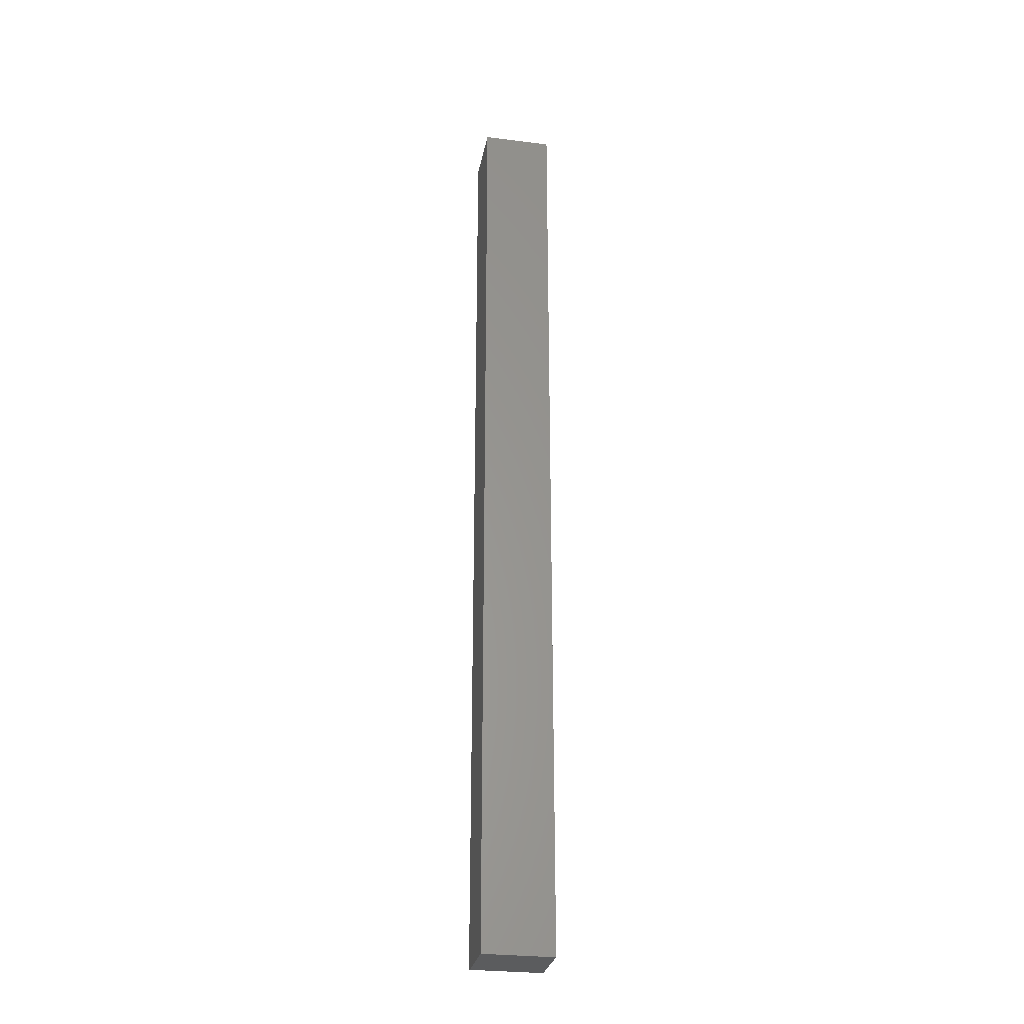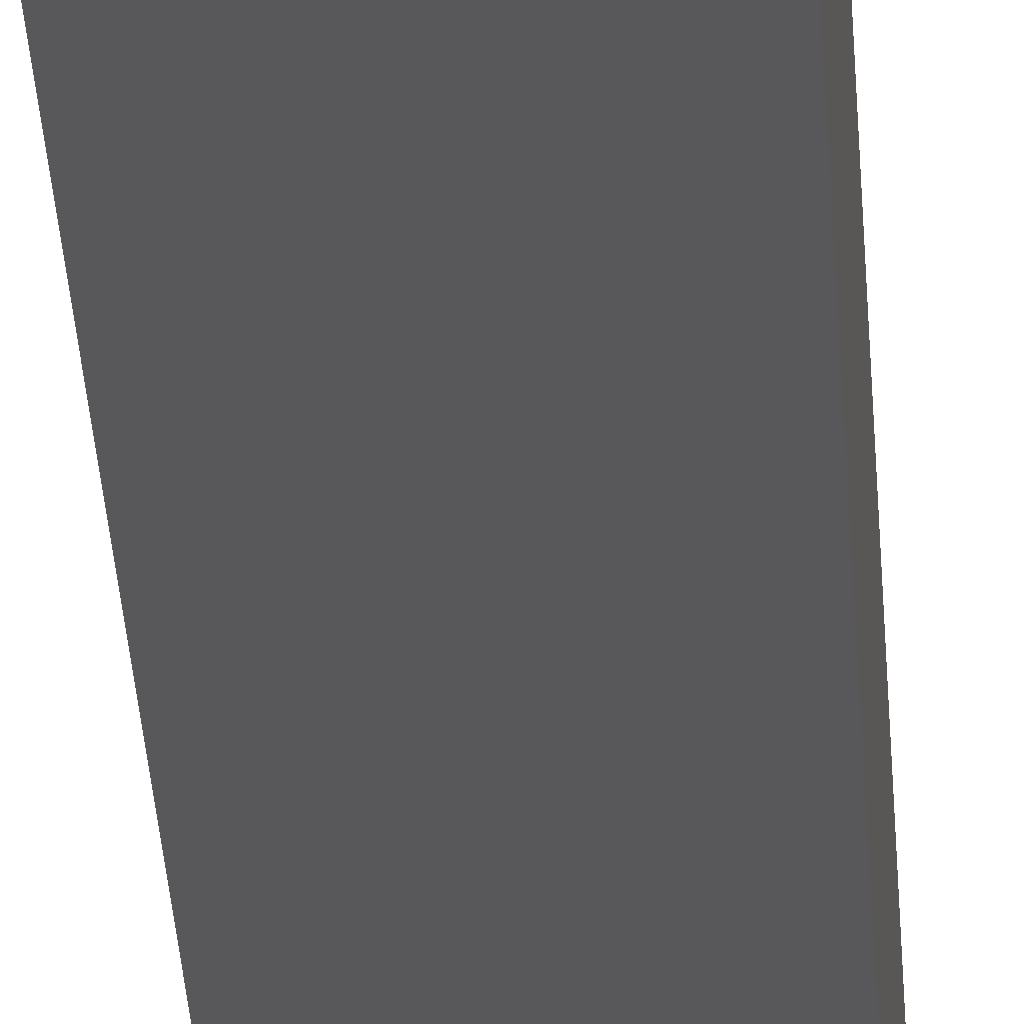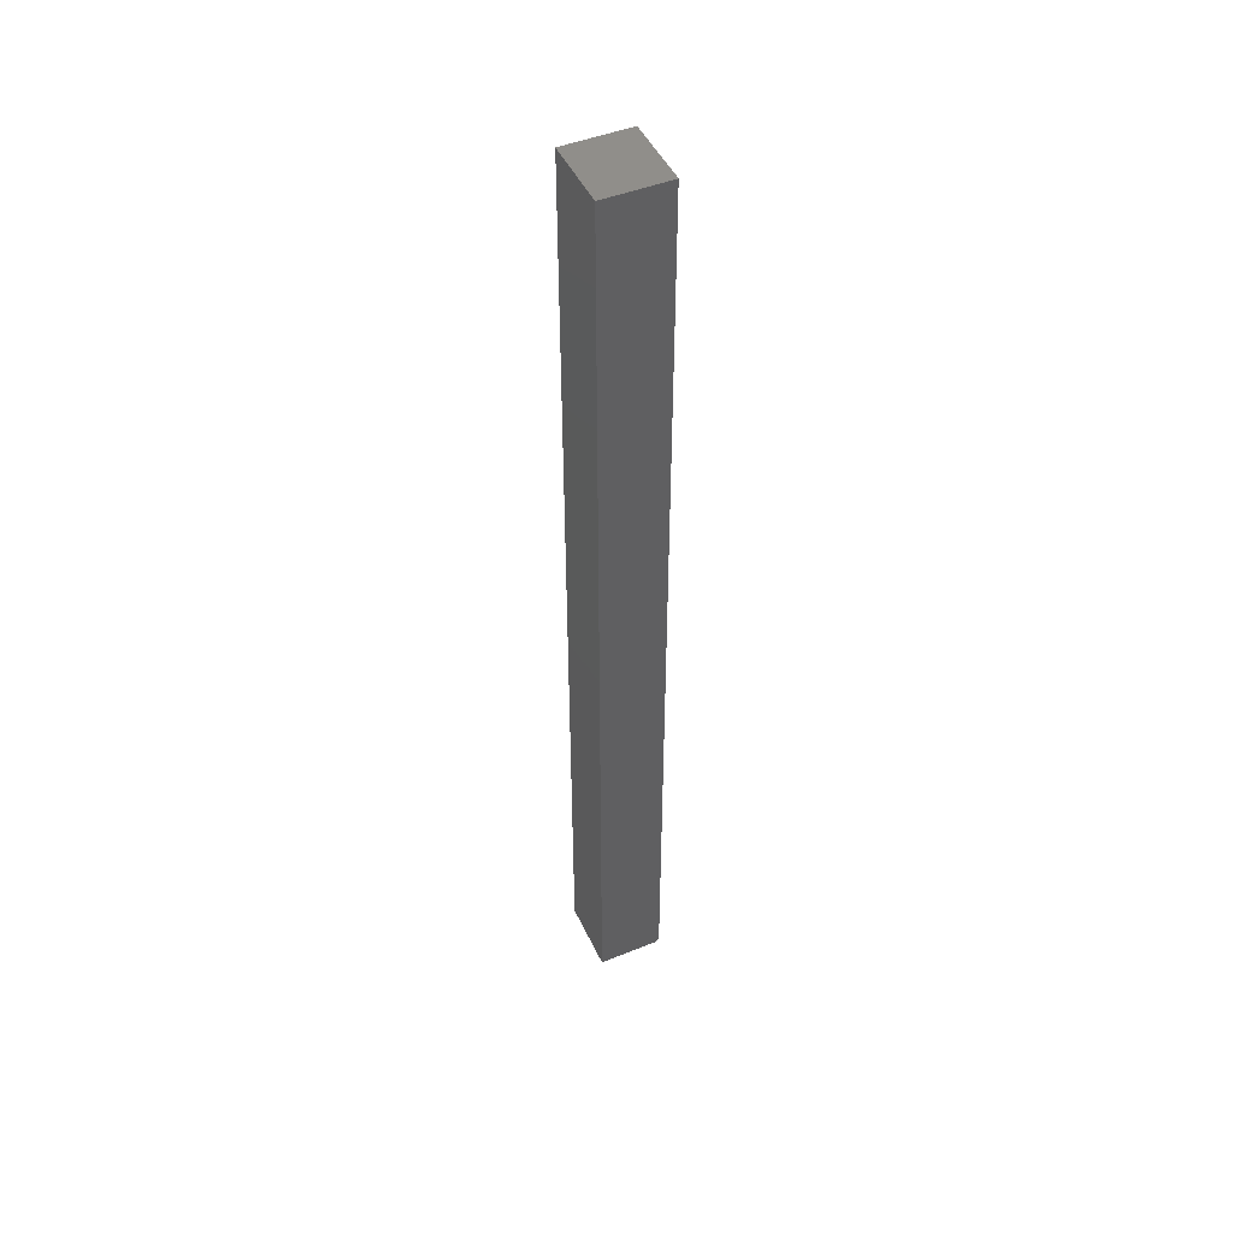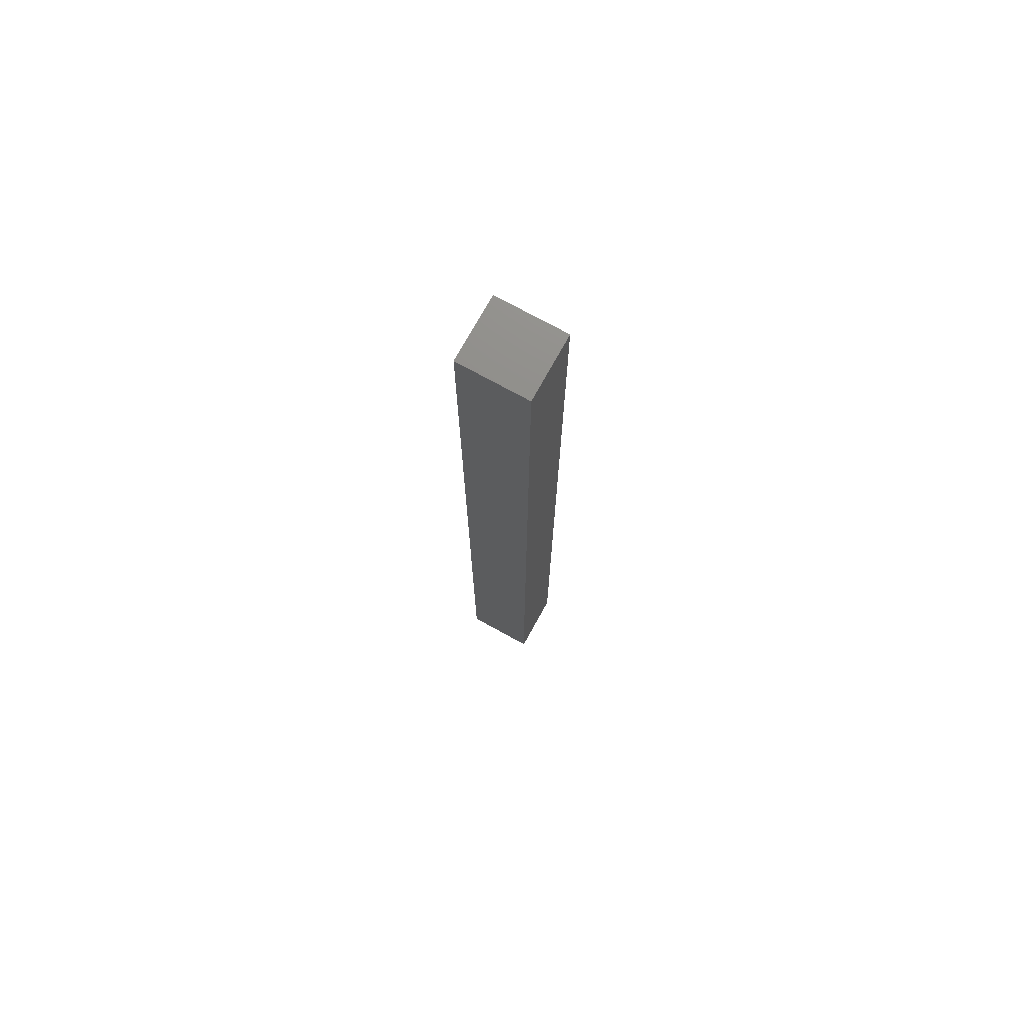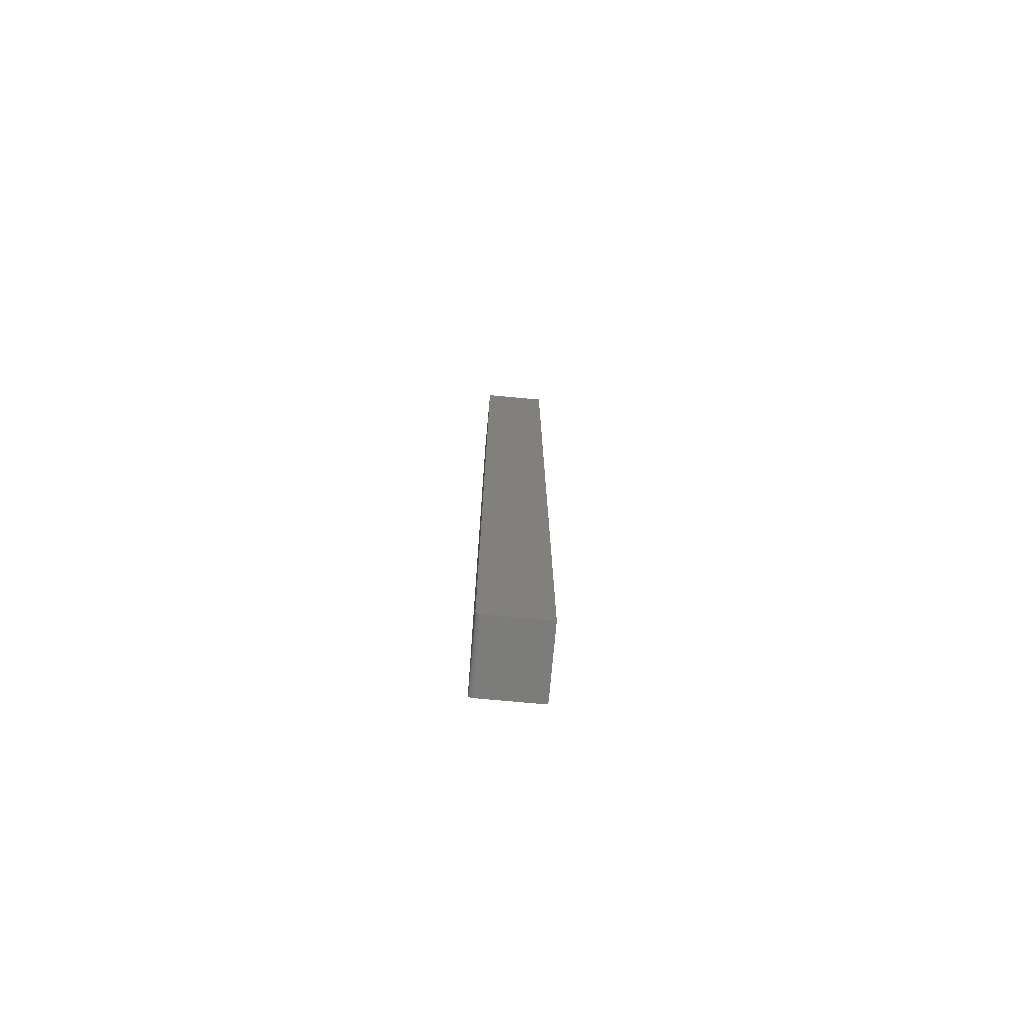
<metadata>
{"format":"stl","ext":"stl","renderer":"f3d","projection":"perspective","resolution":1024,"background":"white","views":[{"elev":-28.4,"azim":169.4,"up":"+Y"},{"elev":-20.1,"azim":2.1,"up":"+Z"},{"elev":47.4,"azim":-114.4,"up":"+Y"},{"elev":74.1,"azim":28.9,"up":"+Y"},{"elev":-75.8,"azim":84.8,"up":"+Y"}]}
</metadata>
<code>
# stl→obj: 24 verts, 44 faces
v -0.05469 -0.7422 0.1016
v 0.05584 -0.7422 0.1016
v -0.05469 0.75 0.1016
v 0.05584 0.75 0.1016
v -0.05469 -0.7465 0.1002
v -0.05469 -0.7487 0.09809
v -0.05469 -0.7477 0.09927
v -0.05469 0.75 0
v -0.05469 -0.75 0
v -0.05469 -0.7452 0.101
v -0.05469 -0.7437 0.1014
v -0.05469 -0.75 0.09375
v -0.05469 -0.7498 0.09527
v -0.05469 -0.7494 0.09674
v 0.05584 -0.7437 0.1014
v 0.05584 -0.7465 0.1002
v 0.05584 -0.7452 0.101
v 0.05584 0.75 0
v 0.05584 -0.7477 0.09927
v 0.05584 -0.7487 0.09809
v 0.05584 -0.7494 0.09674
v 0.05584 -0.7498 0.09527
v 0.05584 -0.75 0.09375
v 0.05584 -0.75 0
f 1 2 3
f 3 2 4
f 5 6 7
f 1 3 8
f 9 6 5
f 9 5 10
f 9 10 11
f 9 11 1
f 9 1 8
f 6 9 12
f 6 12 13
f 6 13 14
f 2 15 16
f 16 15 17
f 18 4 2
f 18 2 16
f 18 16 19
f 18 19 20
f 18 20 21
f 18 21 22
f 18 22 23
f 18 23 24
f 12 9 23
f 23 9 24
f 12 23 13
f 13 23 22
f 13 22 14
f 14 22 21
f 14 21 6
f 6 21 20
f 6 20 7
f 7 20 19
f 7 19 5
f 5 19 16
f 5 16 10
f 10 16 17
f 10 17 11
f 11 17 15
f 11 15 1
f 1 15 2
f 9 8 24
f 24 8 18
f 4 18 3
f 3 18 8

</code>
